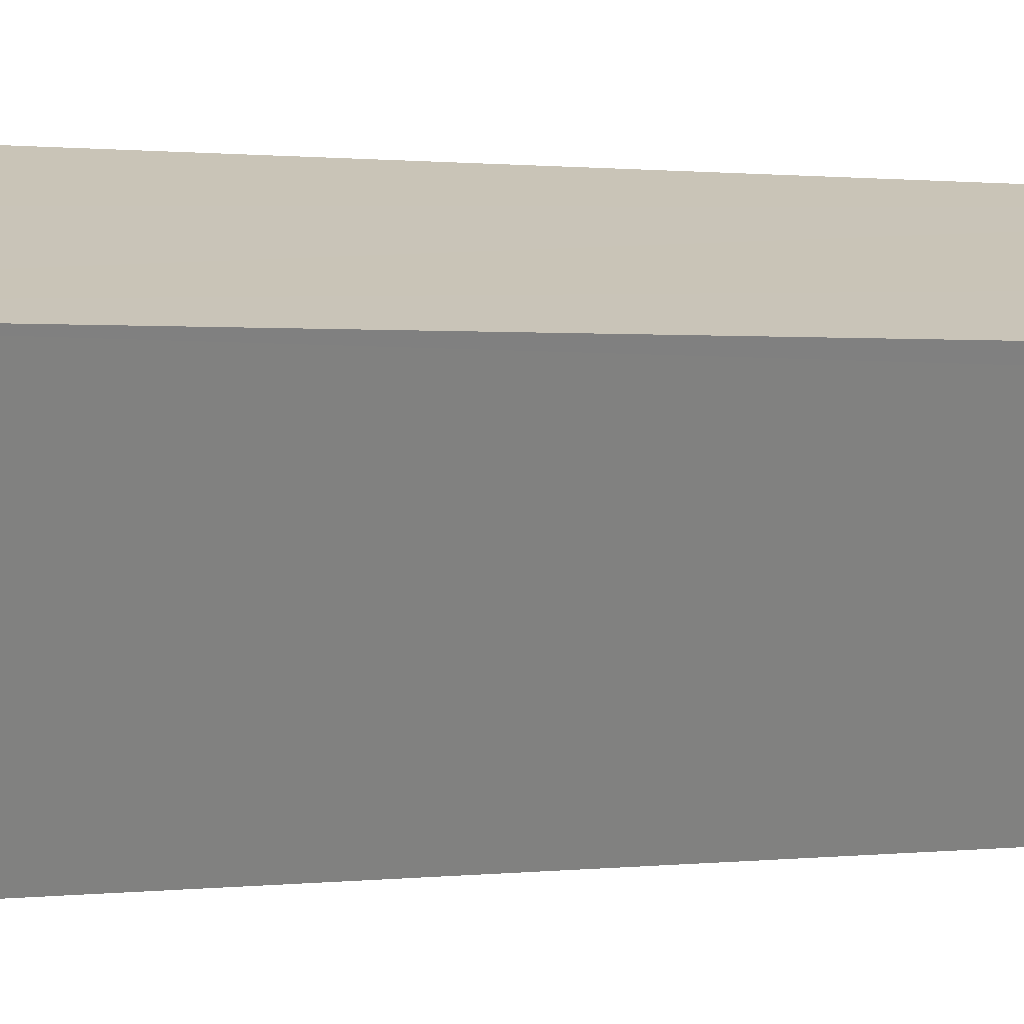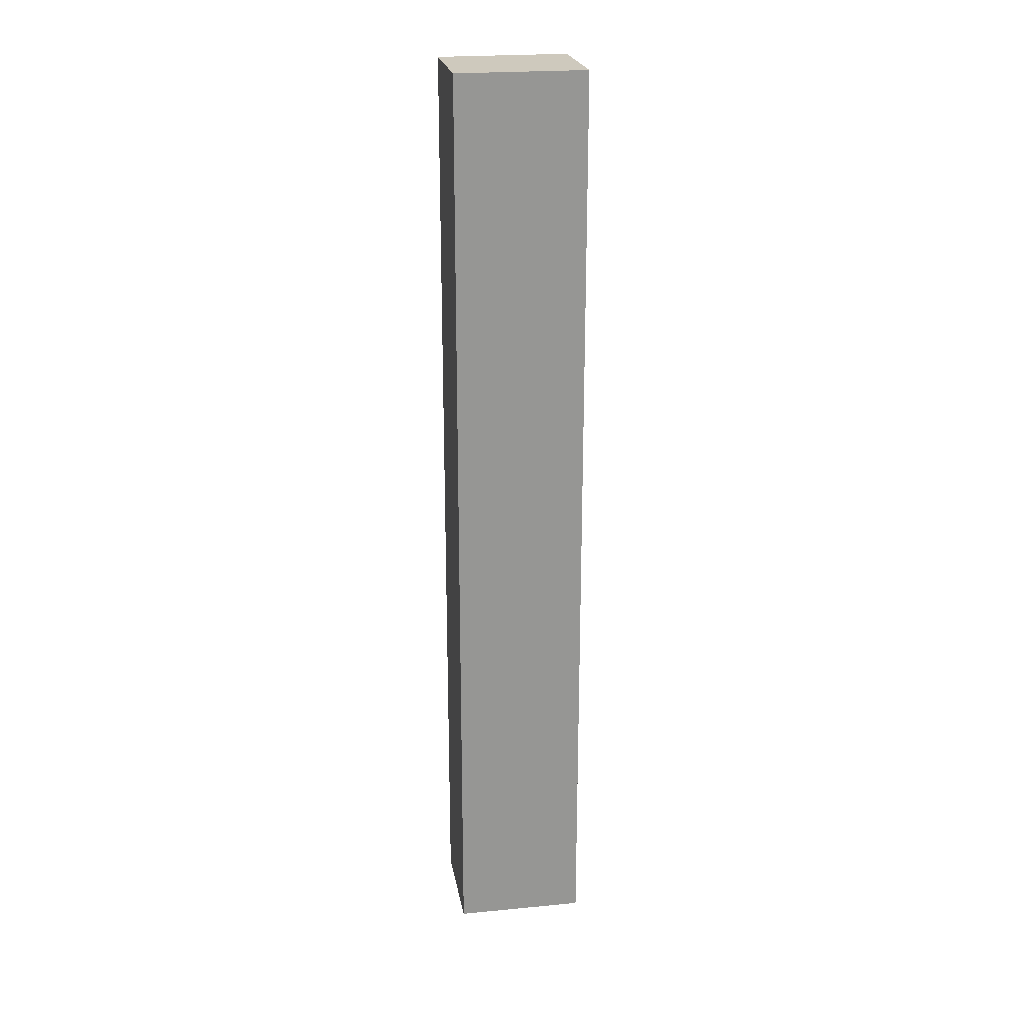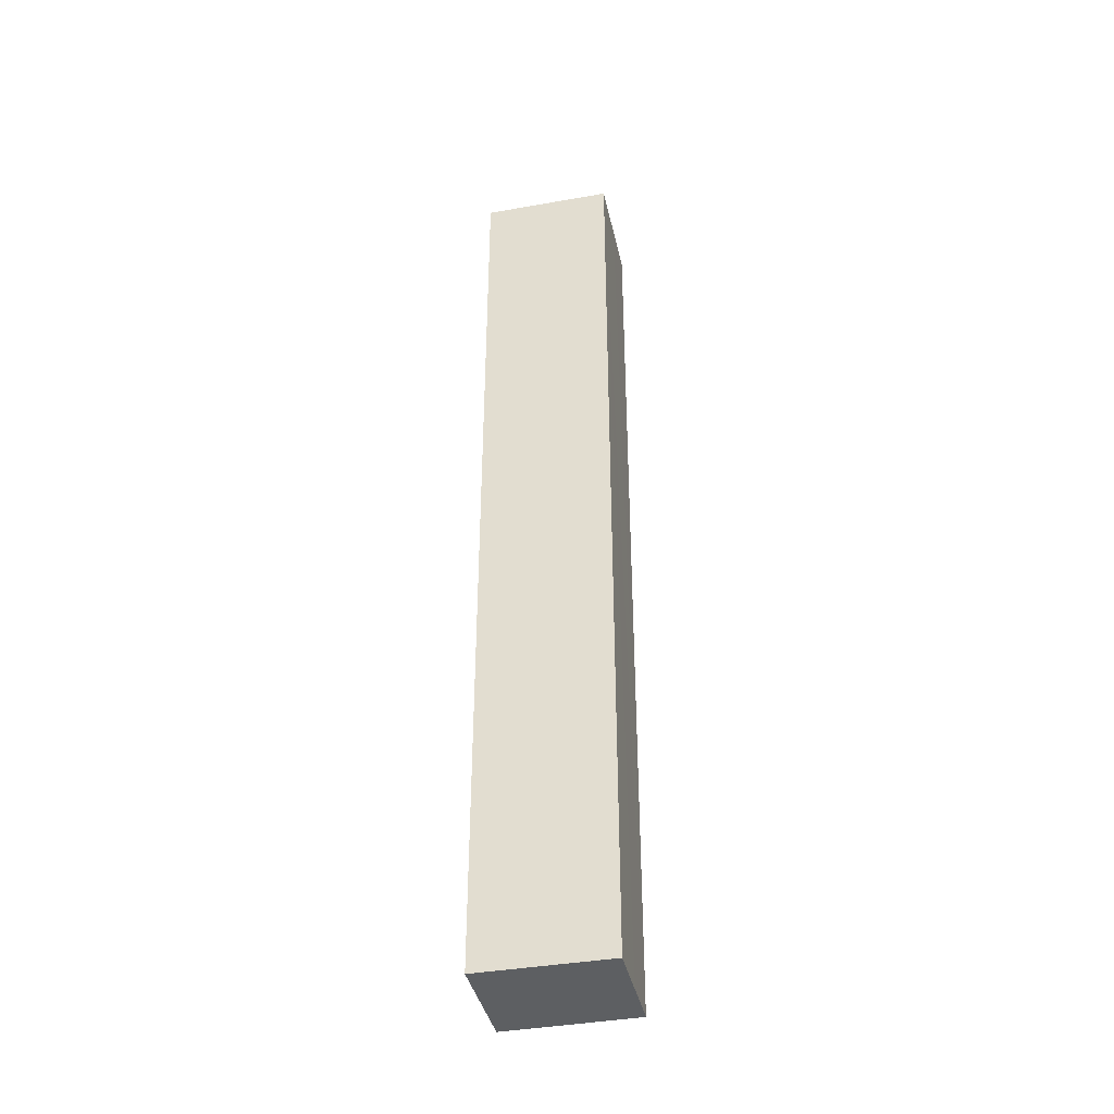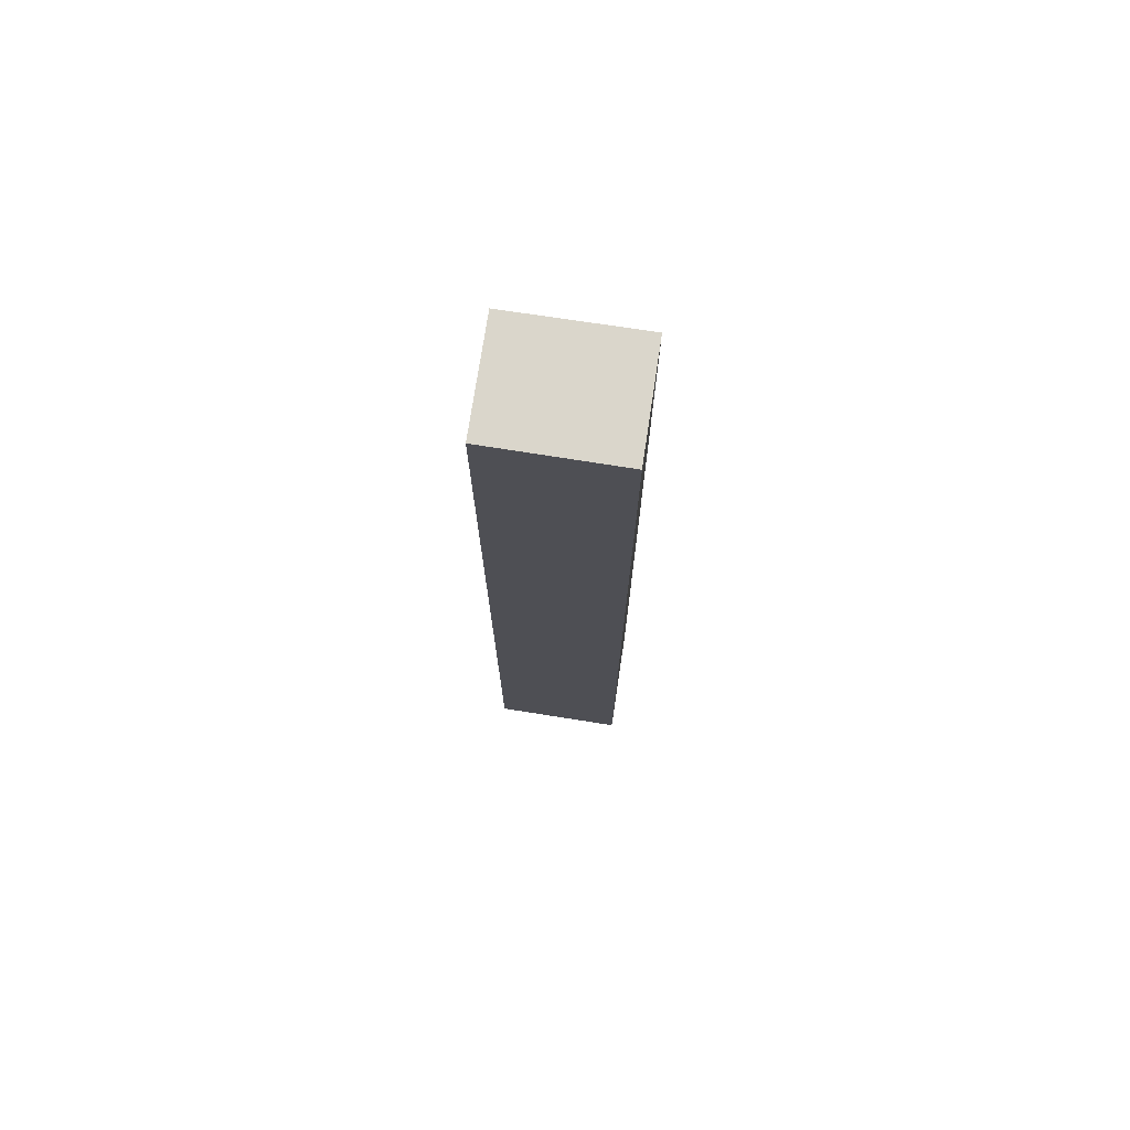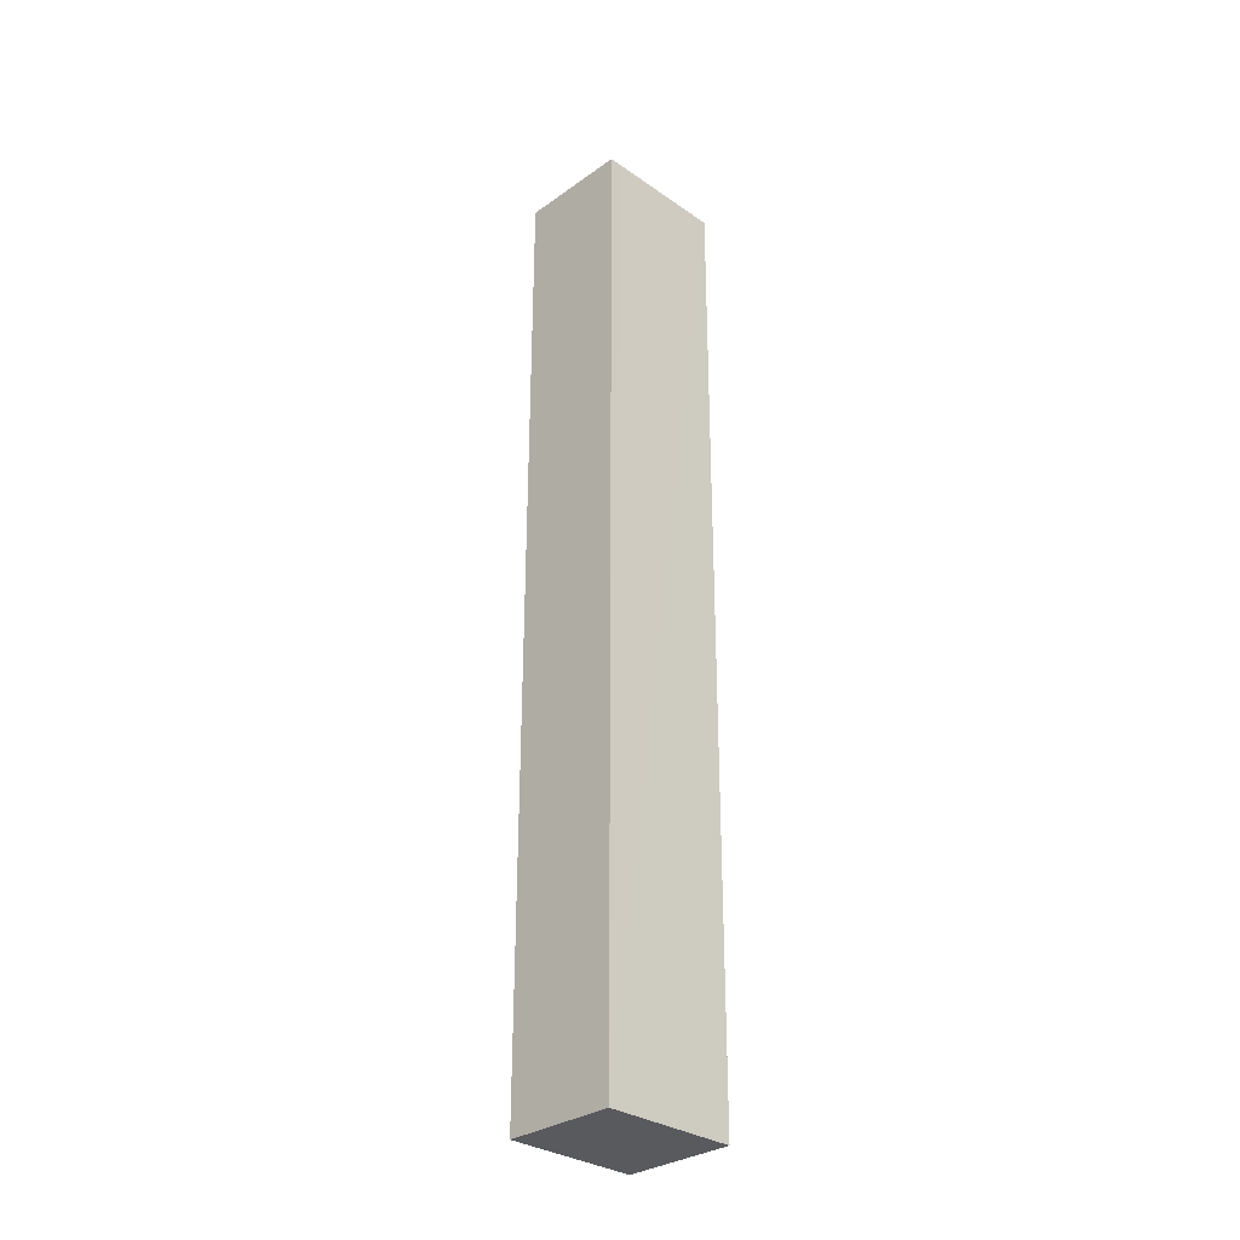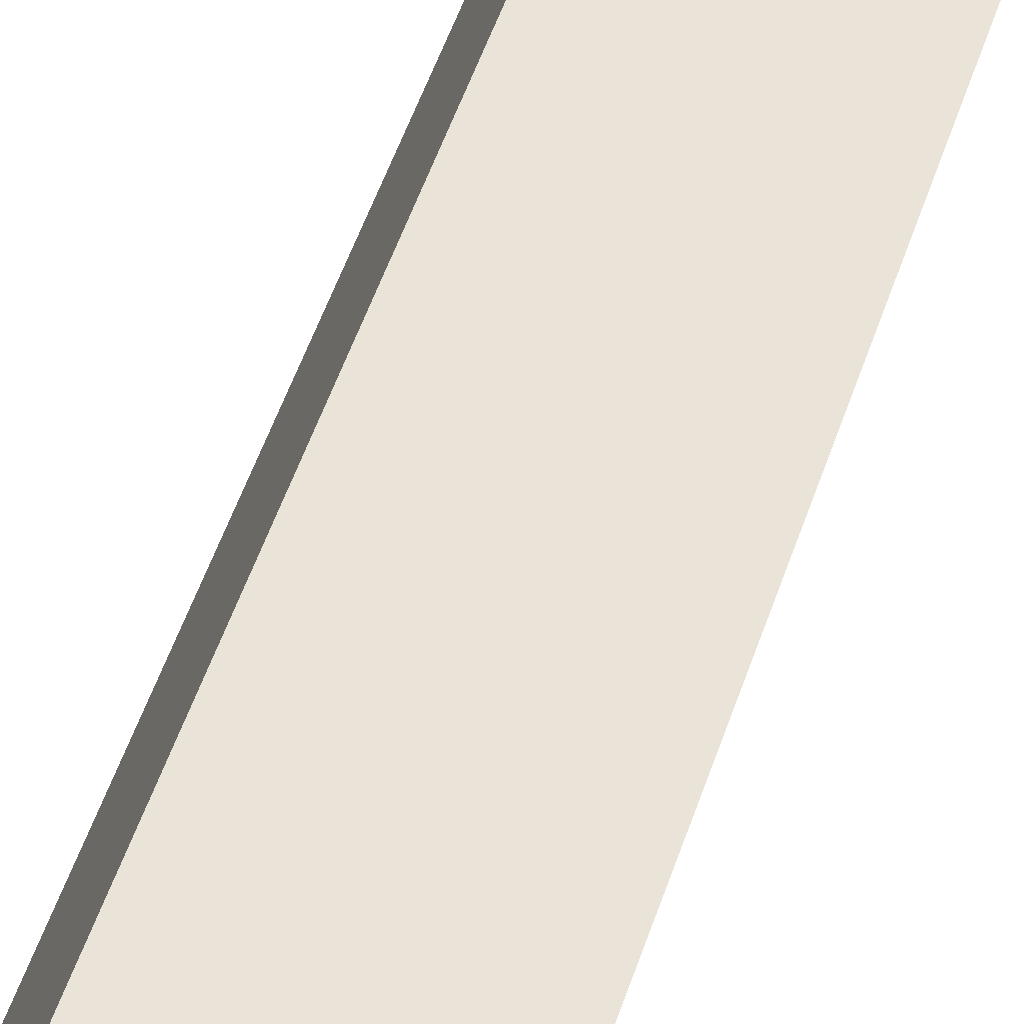
<metadata>
{"format":"obj","ext":"obj","renderer":"f3d","projection":"perspective","resolution":1024,"background":"white","views":[{"elev":0.3,"azim":44.5,"up":"+Z"},{"elev":22.7,"azim":102.9,"up":"+Y"},{"elev":-39.5,"azim":-55.1,"up":"+Y"},{"elev":73.9,"azim":121.2,"up":"+Y"},{"elev":-31.3,"azim":67.7,"up":"+Y"},{"elev":43.3,"azim":15.9,"up":"+Z"}]}
</metadata>
<code>
v  0 15.71 9.62e-16
v  2.43 15.71 1.154
v  1.674 15.71 -0.7
v  0.832 15.71 2.003
v  2.494 15.71 1.31
v  1.709 15.71 1.638
v  2.494 -8.021e-17 1.31
v  1.674 4.286e-17 -0.7
v  2.43 -7.066e-17 1.154
v  0 0 0
v  0.832 -1.226e-16 2.003
v  1.709 -1.003e-16 1.638
g defaultobject
f 1 2 3
f 2 1 4
f 2 4 5
f 5 4 6
f 7 2 5
f 2 7 3
f 3 7 8
f 8 7 9
f 8 1 3
f 1 8 10
f 10 4 1
f 4 10 11
f 6 7 5
f 7 6 4
f 7 4 12
f 12 4 11
f 9 10 8
f 10 9 7
f 10 7 12
f 10 12 11

</code>
